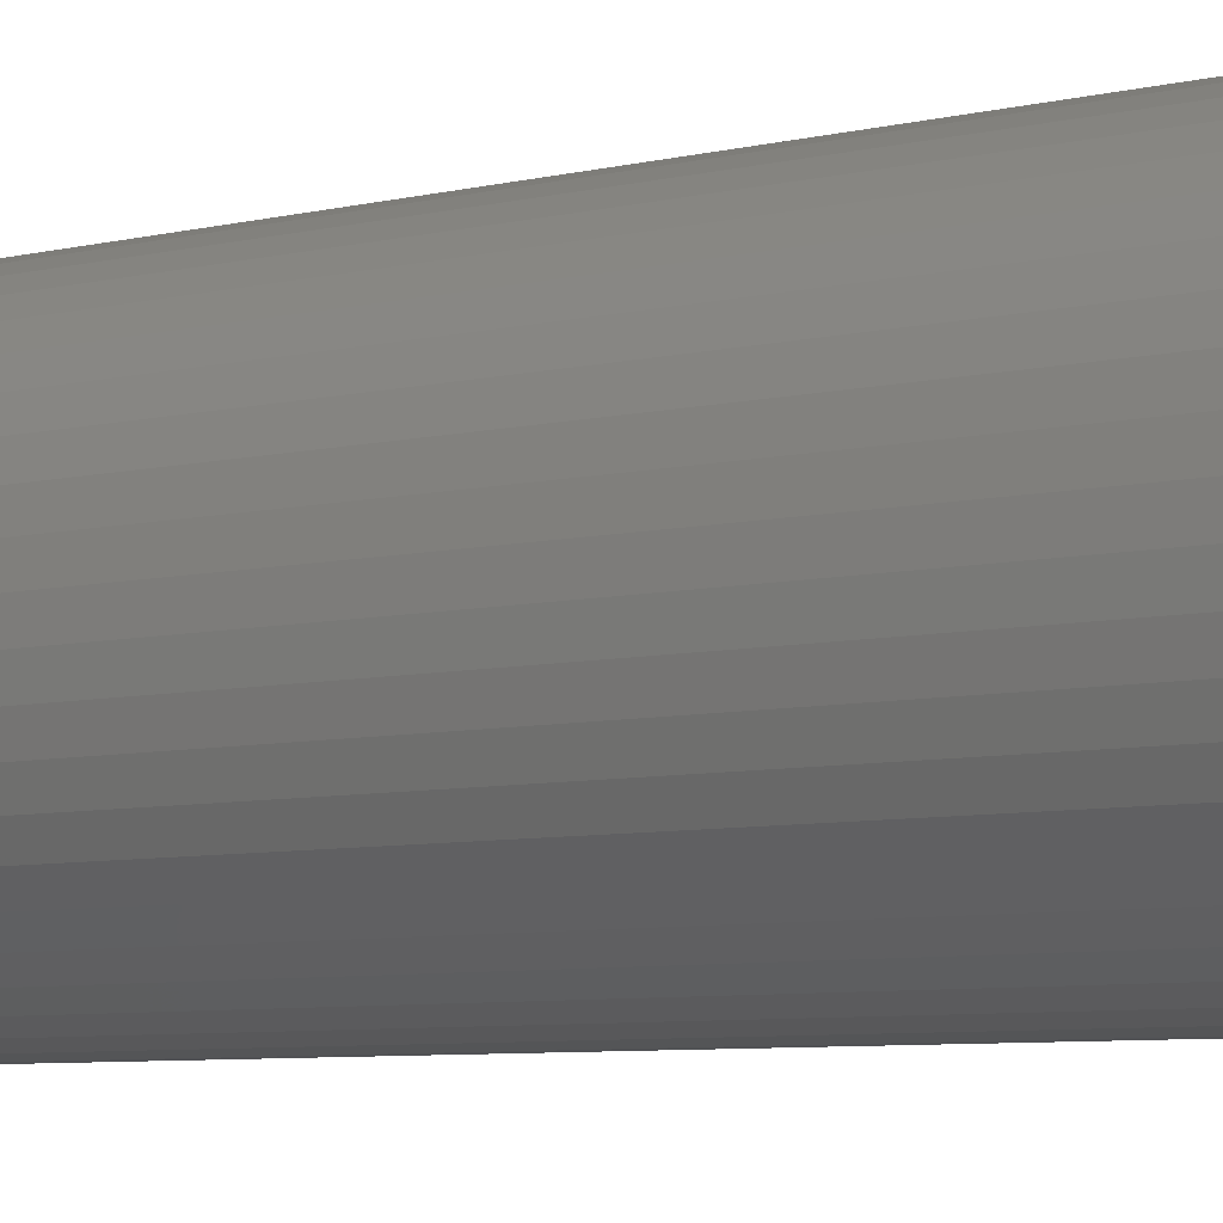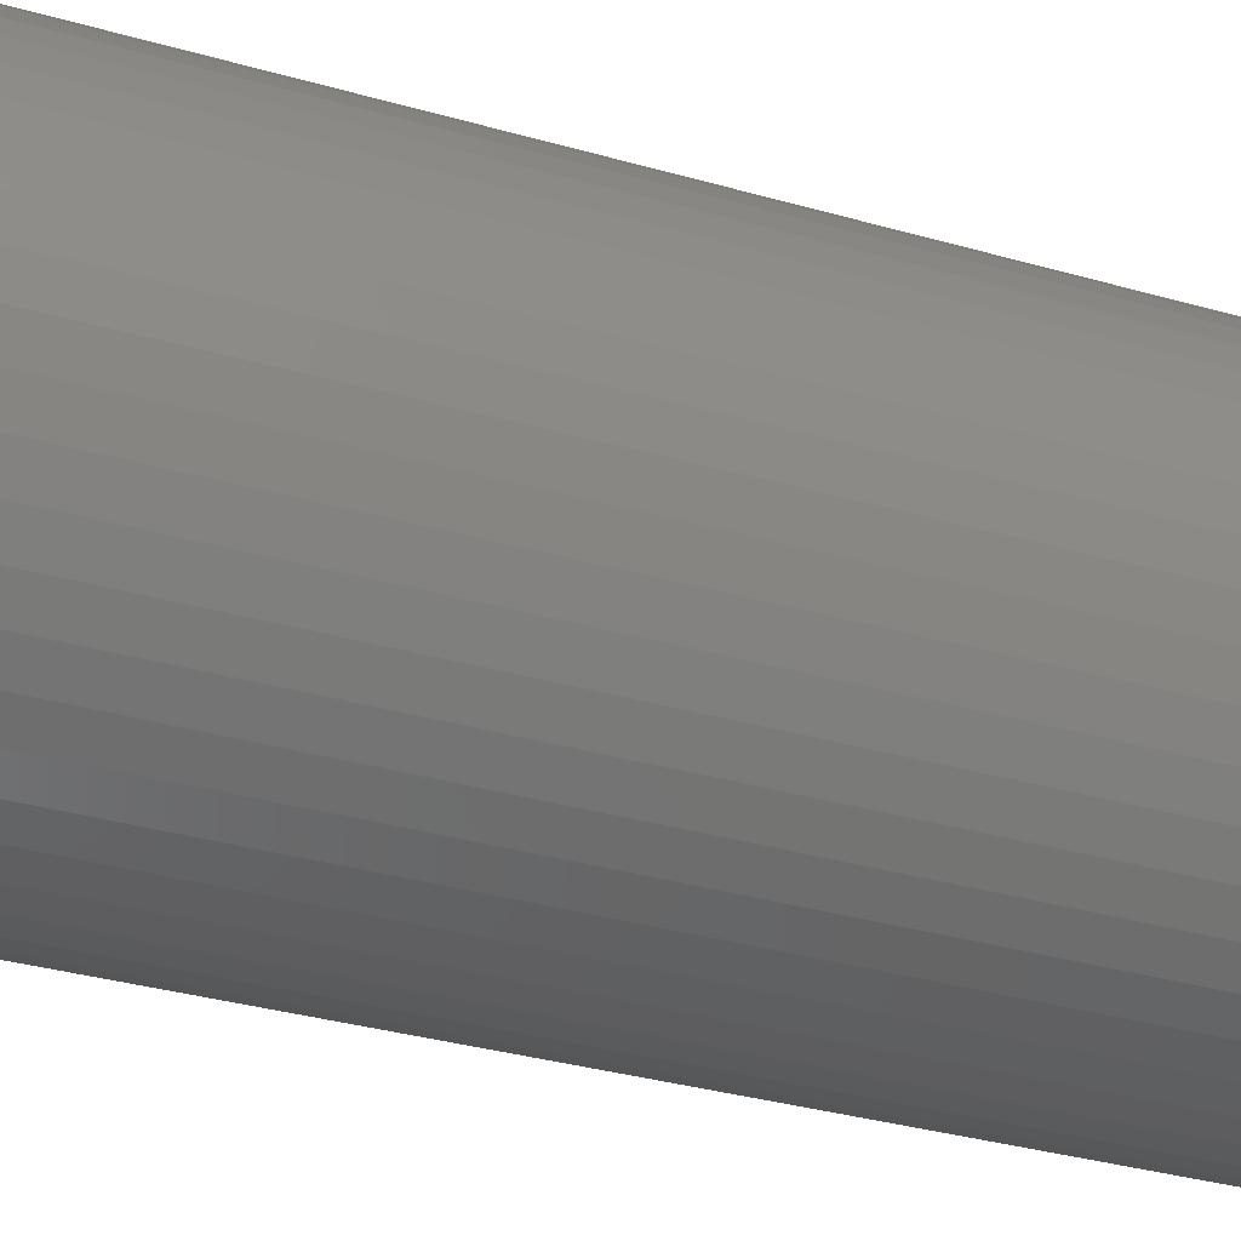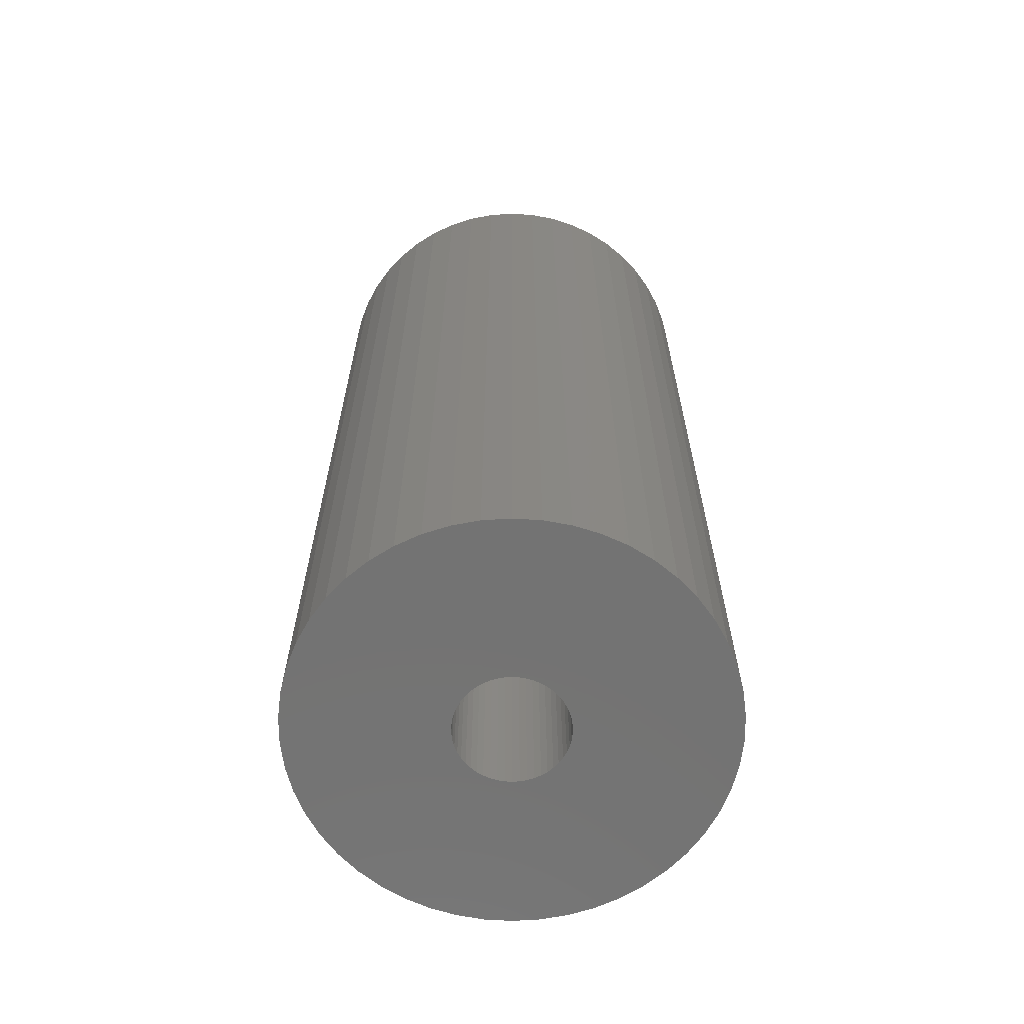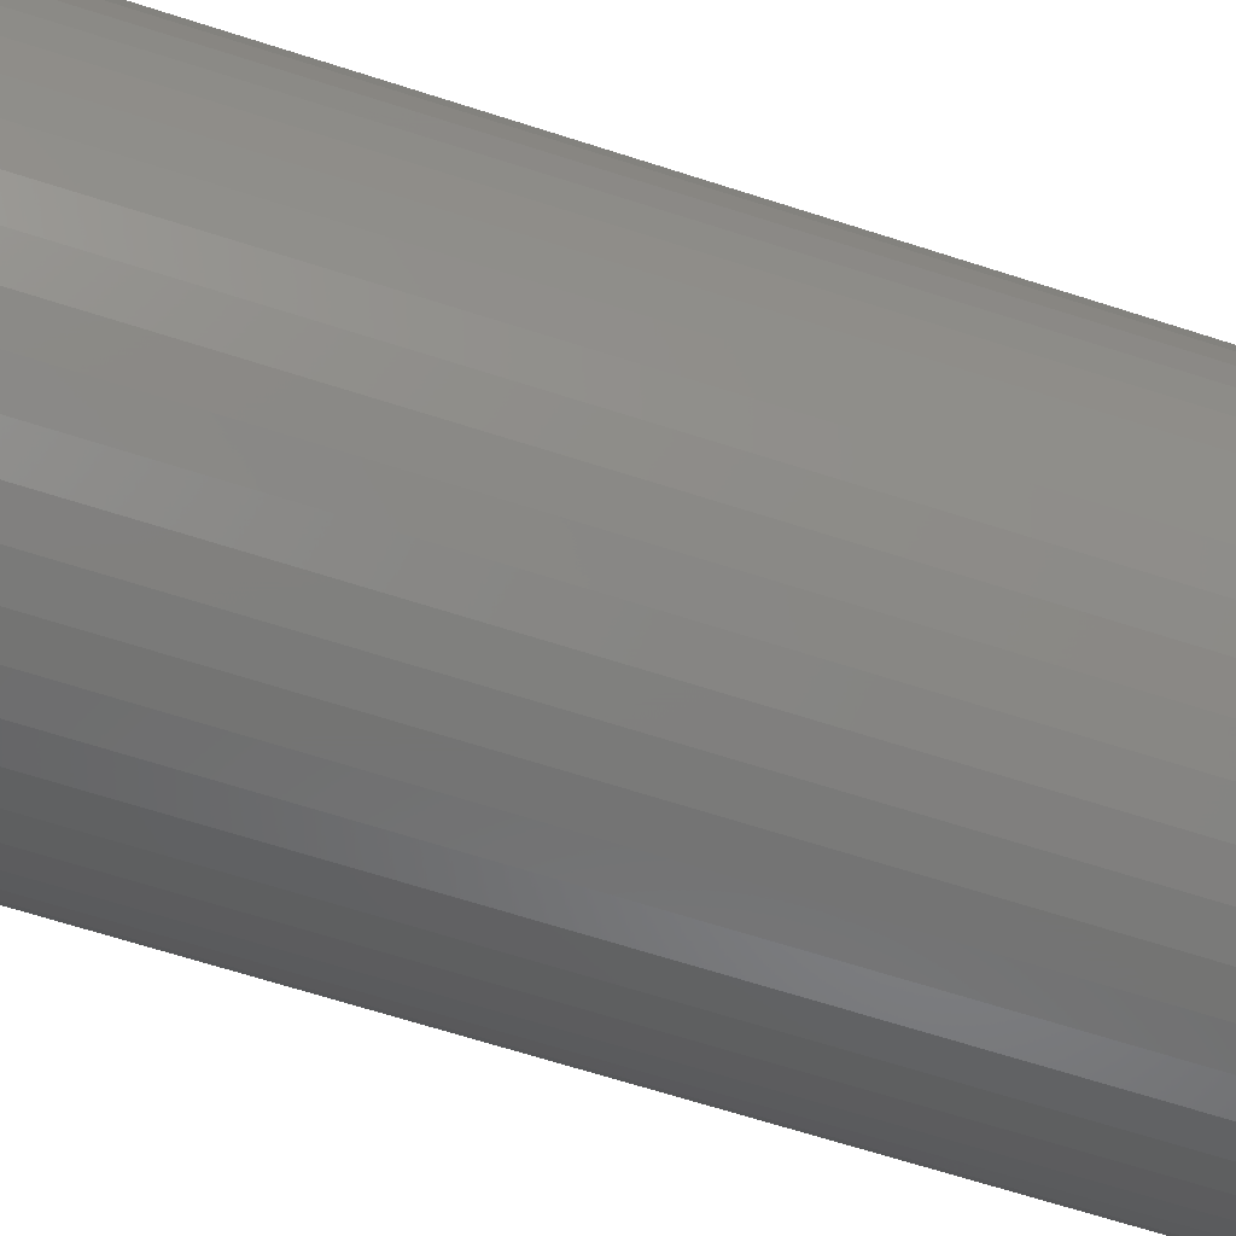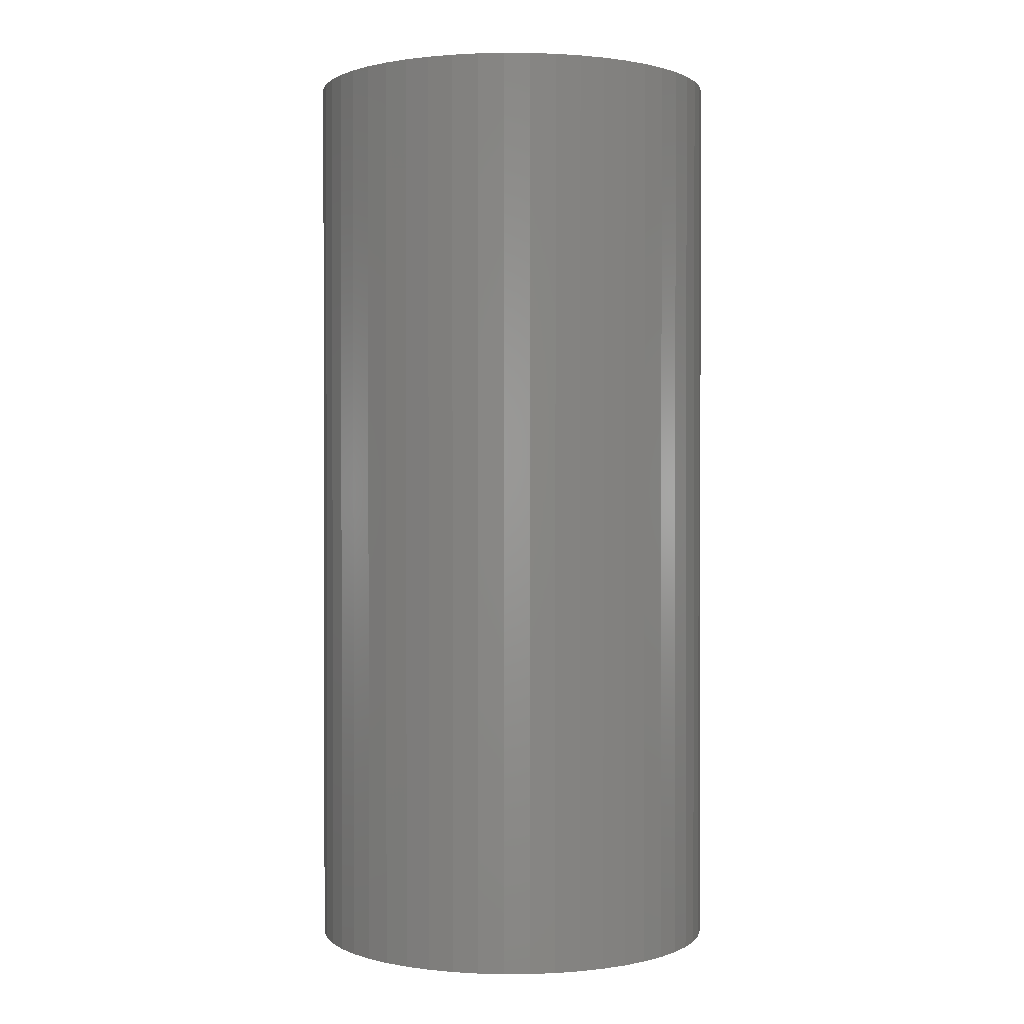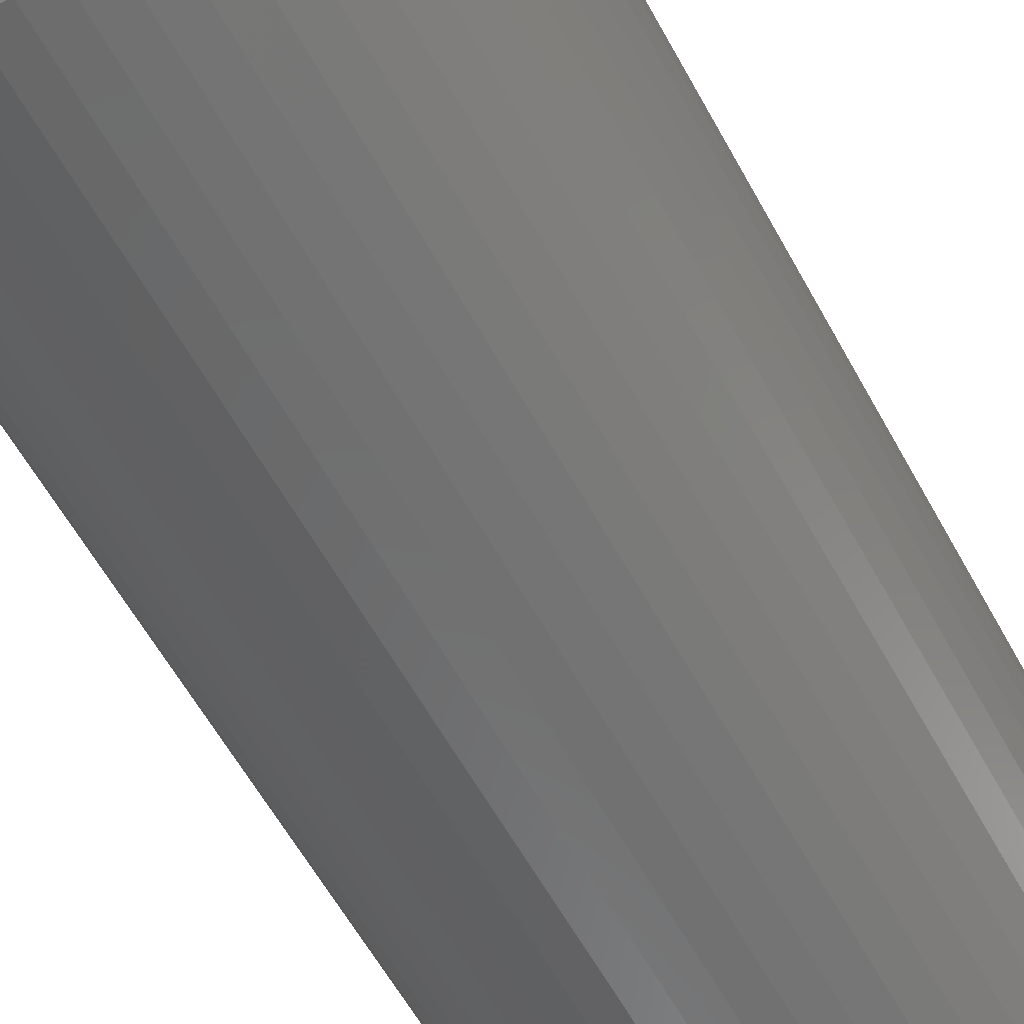
<metadata>
{"format":"stl","ext":"stl","renderer":"f3d","projection":"perspective","resolution":1024,"background":"white","views":[{"elev":-7.5,"azim":123.0,"up":"+Y"},{"elev":-32.6,"azim":-112.0,"up":"+Y"},{"elev":-65.1,"azim":-104.3,"up":"+Z"},{"elev":-66.0,"azim":-108.0,"up":"+Y"},{"elev":0.9,"azim":-94.9,"up":"+Z"},{"elev":-59.7,"azim":-151.4,"up":"+Y"}]}
</metadata>
<code>
# stl→obj: 200 verts, 400 faces
v 11.5 0 25.5
v 11.41 1.441 -25.5
v 11.41 1.441 25.5
v 11.5 0 -25.5
v -11.5 0 -25.5
v -11.41 1.441 25.5
v -11.41 1.441 -25.5
v -11.5 0 25.5
v 0.7221 11.48 -25.5
v -0.7221 11.48 25.5
v 0.7221 11.48 25.5
v -0.7221 11.48 -25.5
v -0.7221 -11.48 -25.5
v 0.7221 -11.48 25.5
v -0.7221 -11.48 25.5
v 0.7221 -11.48 -25.5
v 8.383 -7.872 25.5
v 9.304 -6.76 -25.5
v 9.304 -6.76 25.5
v 8.383 -7.872 -25.5
v 8.383 7.872 -25.5
v 7.33 8.861 25.5
v 8.383 7.872 25.5
v 7.33 8.861 -25.5
v -7.33 8.861 -25.5
v -8.383 7.872 25.5
v -7.33 8.861 25.5
v -8.383 7.872 -25.5
v -3.554 10.94 -25.5
v -4.896 10.41 25.5
v -3.554 10.94 25.5
v -4.896 10.41 -25.5
v 10.69 4.233 25.5
v 10.08 5.54 -25.5
v 10.08 5.54 25.5
v 10.69 4.233 -25.5
v 4.896 10.41 -25.5
v 3.554 10.94 25.5
v 4.896 10.41 25.5
v 3.554 10.94 -25.5
v 6.162 9.71 -25.5
v 6.162 9.71 25.5
v -10.69 4.233 -25.5
v -10.08 5.54 25.5
v -10.08 5.54 -25.5
v -10.69 4.233 25.5
v -9.304 6.76 -25.5
v -9.304 6.76 25.5
v 3 0 25.5
v 2.976 0.376 25.5
v 11.14 2.86 25.5
v 11.41 -1.441 25.5
v 2.906 0.7461 25.5
v 2.976 -0.376 25.5
v 2.789 1.104 25.5
v 11.14 -2.86 25.5
v 2.629 1.445 25.5
v 9.304 6.76 25.5
v 2.906 -0.7461 25.5
v 2.427 1.763 25.5
v 10.69 -4.233 25.5
v 2.187 2.054 25.5
v 2.789 -1.104 25.5
v 1.912 2.312 25.5
v 10.08 -5.54 25.5
v 1.607 2.533 25.5
v 2.629 -1.445 25.5
v 1.277 2.714 25.5
v 2.427 -1.763 25.5
v 0.9271 2.853 25.5
v 2.155 11.3 25.5
v 0.5621 2.947 25.5
v 0.1884 2.994 25.5
v -0.1884 2.994 25.5
v -0.5621 2.947 25.5
v -2.155 11.3 25.5
v -0.9271 2.853 25.5
v -1.277 2.714 25.5
v -1.607 2.533 25.5
v -6.162 9.71 25.5
v -1.912 2.312 25.5
v -2.187 2.054 25.5
v -2.427 1.763 25.5
v 2.187 -2.054 25.5
v 7.33 -8.861 25.5
v 1.912 -2.312 25.5
v 6.162 -9.71 25.5
v 1.607 -2.533 25.5
v 4.896 -10.41 25.5
v 1.277 -2.714 25.5
v 3.554 -10.94 25.5
v 0.9271 -2.853 25.5
v 2.155 -11.3 25.5
v 0.5621 -2.947 25.5
v 0.1884 -2.994 25.5
v -0.1884 -2.994 25.5
v -0.5621 -2.947 25.5
v -2.155 -11.3 25.5
v -0.9271 -2.853 25.5
v -3.554 -10.94 25.5
v -1.277 -2.714 25.5
v -4.896 -10.41 25.5
v -1.607 -2.533 25.5
v -6.162 -9.71 25.5
v -1.912 -2.312 25.5
v -7.33 -8.861 25.5
v -2.187 -2.054 25.5
v -8.383 -7.872 25.5
v -2.427 -1.763 25.5
v -9.304 -6.76 25.5
v -2.629 -1.445 25.5
v -10.08 -5.54 25.5
v -2.789 -1.104 25.5
v -10.69 -4.233 25.5
v -2.906 -0.7461 25.5
v -11.14 -2.86 25.5
v -2.976 -0.376 25.5
v -11.41 -1.441 25.5
v -3 0 25.5
v -2.629 1.445 25.5
v -2.789 1.104 25.5
v -2.906 0.7461 25.5
v -11.14 2.86 25.5
v -2.976 0.376 25.5
v -2.155 11.3 -25.5
v 3 0 -25.5
v 11.41 -1.441 -25.5
v 2.976 -0.376 -25.5
v 11.14 -2.86 -25.5
v 2.906 -0.7461 -25.5
v 10.69 -4.233 -25.5
v 2.976 0.376 -25.5
v 2.789 -1.104 -25.5
v 10.08 -5.54 -25.5
v 11.14 2.86 -25.5
v 2.629 -1.445 -25.5
v 2.906 0.7461 -25.5
v 2.427 -1.763 -25.5
v 2.187 -2.054 -25.5
v 7.33 -8.861 -25.5
v 2.789 1.104 -25.5
v 1.912 -2.312 -25.5
v 6.162 -9.71 -25.5
v 1.607 -2.533 -25.5
v 4.896 -10.41 -25.5
v 2.629 1.445 -25.5
v 1.277 -2.714 -25.5
v 3.554 -10.94 -25.5
v 9.304 6.76 -25.5
v 2.427 1.763 -25.5
v 0.9271 -2.853 -25.5
v 2.155 -11.3 -25.5
v 0.5621 -2.947 -25.5
v 0.1884 -2.994 -25.5
v -0.1884 -2.994 -25.5
v -0.5621 -2.947 -25.5
v -2.155 -11.3 -25.5
v -0.9271 -2.853 -25.5
v -3.554 -10.94 -25.5
v -1.277 -2.714 -25.5
v -4.896 -10.41 -25.5
v -1.607 -2.533 -25.5
v -6.162 -9.71 -25.5
v -1.912 -2.312 -25.5
v -7.33 -8.861 -25.5
v -2.187 -2.054 -25.5
v -8.383 -7.872 -25.5
v -9.304 -6.76 -25.5
v -2.427 -1.763 -25.5
v 2.187 2.054 -25.5
v 1.912 2.312 -25.5
v 1.607 2.533 -25.5
v 1.277 2.714 -25.5
v 0.9271 2.853 -25.5
v 2.155 11.3 -25.5
v 0.5621 2.947 -25.5
v 0.1884 2.994 -25.5
v -0.1884 2.994 -25.5
v -0.5621 2.947 -25.5
v -0.9271 2.853 -25.5
v -1.277 2.714 -25.5
v -1.607 2.533 -25.5
v -6.162 9.71 -25.5
v -1.912 2.312 -25.5
v -2.187 2.054 -25.5
v -2.427 1.763 -25.5
v -2.629 1.445 -25.5
v -2.789 1.104 -25.5
v -2.906 0.7461 -25.5
v -11.14 2.86 -25.5
v -2.976 0.376 -25.5
v -3 0 -25.5
v -2.629 -1.445 -25.5
v -10.08 -5.54 -25.5
v -2.789 -1.104 -25.5
v -10.69 -4.233 -25.5
v -2.906 -0.7461 -25.5
v -11.14 -2.86 -25.5
v -2.976 -0.376 -25.5
v -11.41 -1.441 -25.5
f 1 2 3
f 2 1 4
f 5 6 7
f 6 5 8
f 9 10 11
f 10 9 12
f 13 14 15
f 14 13 16
f 17 18 19
f 18 17 20
f 21 22 23
f 22 21 24
f 25 26 27
f 26 25 28
f 29 30 31
f 30 29 32
f 33 34 35
f 34 33 36
f 37 38 39
f 38 37 40
f 41 39 42
f 39 41 37
f 43 44 45
f 44 43 46
f 47 26 28
f 26 47 48
f 49 1 3
f 50 3 51
f 1 49 52
f 53 51 33
f 54 52 49
f 55 33 35
f 52 54 56
f 57 35 58
f 59 56 54
f 60 58 23
f 56 59 61
f 62 23 22
f 63 61 59
f 64 22 42
f 61 63 65
f 66 42 39
f 67 65 63
f 68 39 38
f 65 67 19
f 69 19 67
f 3 50 49
f 51 53 50
f 33 55 53
f 35 57 55
f 58 60 57
f 23 62 60
f 70 38 71
f 22 64 62
f 42 66 64
f 39 68 66
f 38 70 68
f 72 71 11
f 71 72 70
f 11 73 72
f 11 74 73
f 10 74 11
f 74 10 75
f 76 75 10
f 75 76 77
f 31 77 76
f 77 31 78
f 30 78 31
f 78 30 79
f 80 79 30
f 79 80 81
f 27 81 80
f 81 27 82
f 26 82 27
f 48 83 26
f 82 26 83
f 19 69 17
f 84 17 69
f 17 84 85
f 86 85 84
f 85 86 87
f 88 87 86
f 87 88 89
f 90 89 88
f 89 90 91
f 92 91 90
f 91 92 93
f 94 93 92
f 93 94 14
f 95 14 94
f 96 14 95
f 15 96 97
f 96 15 14
f 98 97 99
f 100 99 101
f 102 101 103
f 104 103 105
f 97 98 15
f 106 105 107
f 108 107 109
f 110 109 111
f 112 111 113
f 114 113 115
f 116 115 117
f 99 100 98
f 118 117 119
f 83 48 120
f 44 120 48
f 101 102 100
f 120 44 121
f 103 104 102
f 46 121 44
f 105 106 104
f 121 46 122
f 107 108 106
f 123 122 46
f 109 110 108
f 122 123 124
f 111 112 110
f 6 124 123
f 113 114 112
f 124 6 119
f 115 116 114
f 8 119 6
f 117 118 116
f 119 8 118
f 12 76 10
f 76 12 125
f 126 4 127
f 128 127 129
f 4 126 2
f 130 129 131
f 132 2 126
f 133 131 134
f 2 132 135
f 136 134 18
f 137 135 132
f 138 18 20
f 135 137 36
f 139 20 140
f 141 36 137
f 142 140 143
f 36 141 34
f 144 143 145
f 146 34 141
f 147 145 148
f 34 146 149
f 150 149 146
f 127 128 126
f 129 130 128
f 131 133 130
f 134 136 133
f 18 138 136
f 20 139 138
f 151 148 152
f 140 142 139
f 143 144 142
f 145 147 144
f 148 151 147
f 153 152 16
f 152 153 151
f 16 154 153
f 16 155 154
f 13 155 16
f 155 13 156
f 157 156 13
f 156 157 158
f 159 158 157
f 158 159 160
f 161 160 159
f 160 161 162
f 163 162 161
f 162 163 164
f 165 164 163
f 164 165 166
f 167 166 165
f 168 169 167
f 166 167 169
f 149 150 21
f 170 21 150
f 21 170 24
f 171 24 170
f 24 171 41
f 172 41 171
f 41 172 37
f 173 37 172
f 37 173 40
f 174 40 173
f 40 174 175
f 176 175 174
f 175 176 9
f 177 9 176
f 178 9 177
f 12 178 179
f 178 12 9
f 125 179 180
f 29 180 181
f 32 181 182
f 183 182 184
f 179 125 12
f 25 184 185
f 28 185 186
f 47 186 187
f 45 187 188
f 43 188 189
f 190 189 191
f 180 29 125
f 7 191 192
f 169 168 193
f 194 193 168
f 181 32 29
f 193 194 195
f 182 183 32
f 196 195 194
f 184 25 183
f 195 196 197
f 185 28 25
f 198 197 196
f 186 47 28
f 197 198 199
f 187 45 47
f 200 199 198
f 188 43 45
f 199 200 192
f 189 190 43
f 5 192 200
f 191 7 190
f 192 5 7
f 16 93 14
f 93 16 152
f 51 36 33
f 36 51 135
f 3 135 51
f 135 3 2
f 58 21 23
f 21 58 149
f 35 149 58
f 149 35 34
f 40 71 38
f 71 40 175
f 175 11 71
f 11 175 9
f 24 42 22
f 42 24 41
f 45 48 47
f 48 45 44
f 190 46 43
f 46 190 123
f 7 123 190
f 123 7 6
f 32 80 30
f 80 32 183
f 183 27 80
f 27 183 25
f 125 31 76
f 31 125 29
f 52 4 1
f 4 52 127
f 194 114 196
f 114 194 112
f 145 87 89
f 87 145 143
f 61 129 56
f 129 61 131
f 159 98 100
f 98 159 157
f 198 118 200
f 118 198 116
f 200 8 5
f 8 200 118
f 196 116 198
f 116 196 114
f 140 17 85
f 17 140 20
f 148 89 91
f 89 148 145
f 152 91 93
f 91 152 148
f 19 134 65
f 134 19 18
f 56 127 52
f 127 56 129
f 157 15 98
f 15 157 13
f 161 100 102
f 100 161 159
f 167 110 168
f 110 167 108
f 167 106 108
f 106 167 165
f 143 85 87
f 85 143 140
f 65 131 61
f 131 65 134
f 168 112 194
f 112 168 110
f 163 102 104
f 102 163 161
f 165 104 106
f 104 165 163
f 126 50 132
f 50 126 49
f 119 191 124
f 191 119 192
f 178 73 74
f 73 178 177
f 154 96 95
f 96 154 155
f 171 62 64
f 62 171 170
f 185 81 82
f 81 185 184
f 181 77 78
f 77 181 180
f 138 67 136
f 67 138 69
f 141 57 146
f 57 141 55
f 132 53 137
f 53 132 50
f 174 68 70
f 68 174 173
f 176 70 72
f 70 176 174
f 172 64 66
f 64 172 171
f 121 187 120
f 187 121 188
f 122 188 121
f 188 122 189
f 180 75 77
f 75 180 179
f 107 169 109
f 169 107 166
f 153 95 94
f 95 153 154
f 137 55 141
f 55 137 53
f 150 62 170
f 62 150 60
f 146 60 150
f 60 146 57
f 177 72 73
f 72 177 176
f 173 66 68
f 66 173 172
f 120 186 83
f 186 120 187
f 83 185 82
f 185 83 186
f 124 189 122
f 189 124 191
f 182 78 79
f 78 182 181
f 184 79 81
f 79 184 182
f 179 74 75
f 74 179 178
f 139 86 84
f 86 139 142
f 130 54 128
f 54 130 59
f 136 63 133
f 63 136 67
f 139 69 138
f 69 139 84
f 128 49 126
f 49 128 54
f 162 105 103
f 105 162 164
f 164 107 105
f 107 164 166
f 109 193 111
f 193 109 169
f 113 197 115
f 197 113 195
f 117 192 119
f 192 117 199
f 147 92 90
f 92 147 151
f 151 94 92
f 94 151 153
f 142 88 86
f 88 142 144
f 144 90 88
f 90 144 147
f 133 59 130
f 59 133 63
f 155 97 96
f 97 155 156
f 156 99 97
f 99 156 158
f 111 195 113
f 195 111 193
f 115 199 117
f 199 115 197
f 158 101 99
f 101 158 160
f 160 103 101
f 103 160 162

</code>
